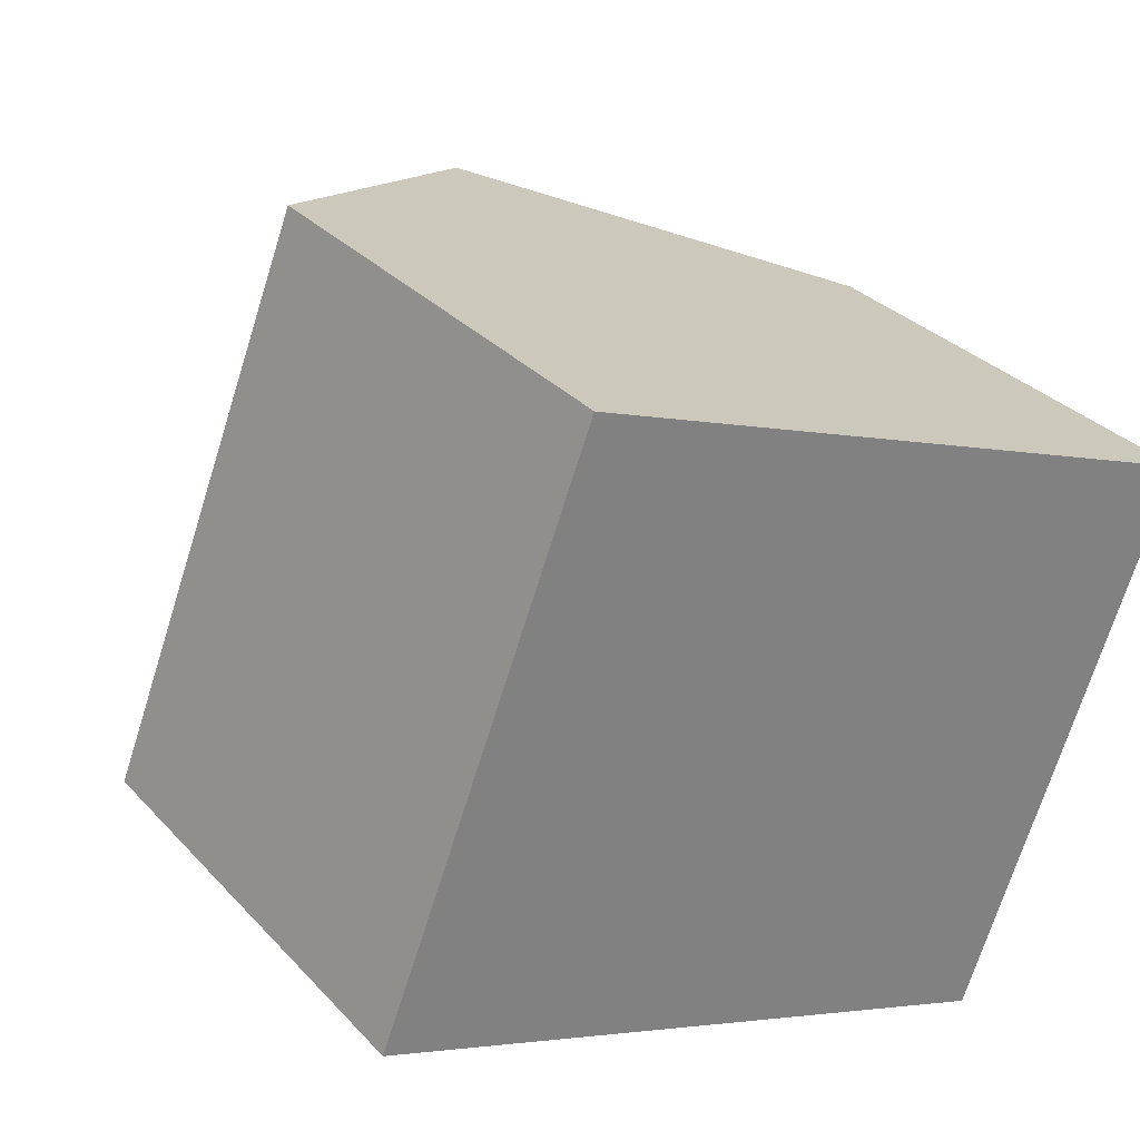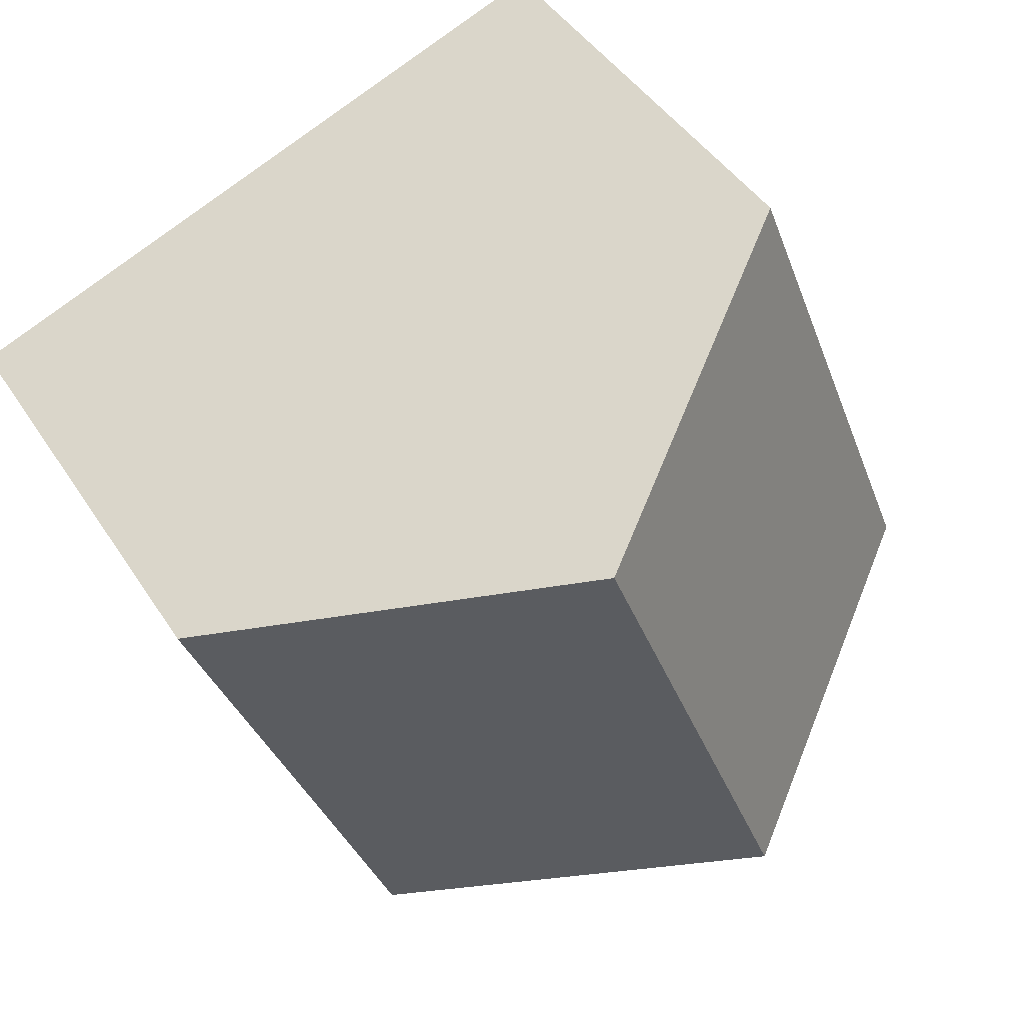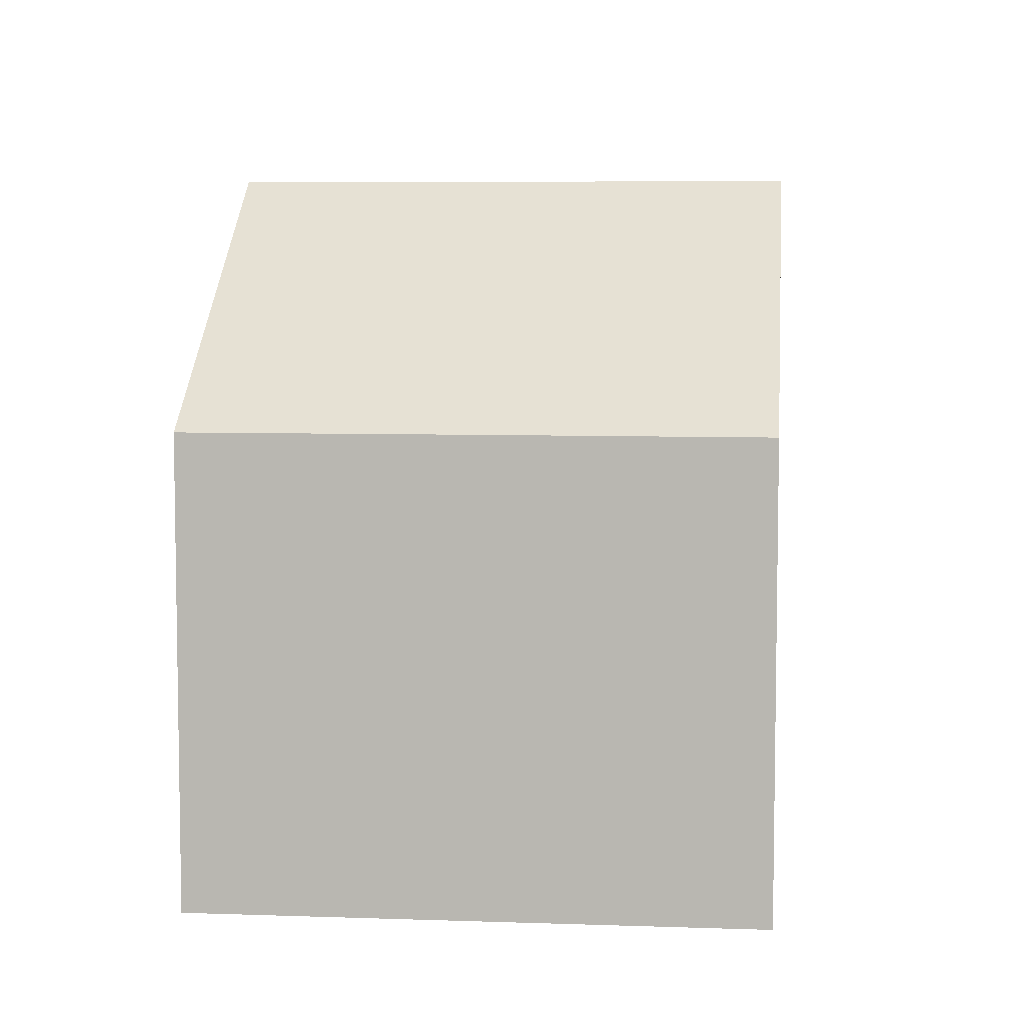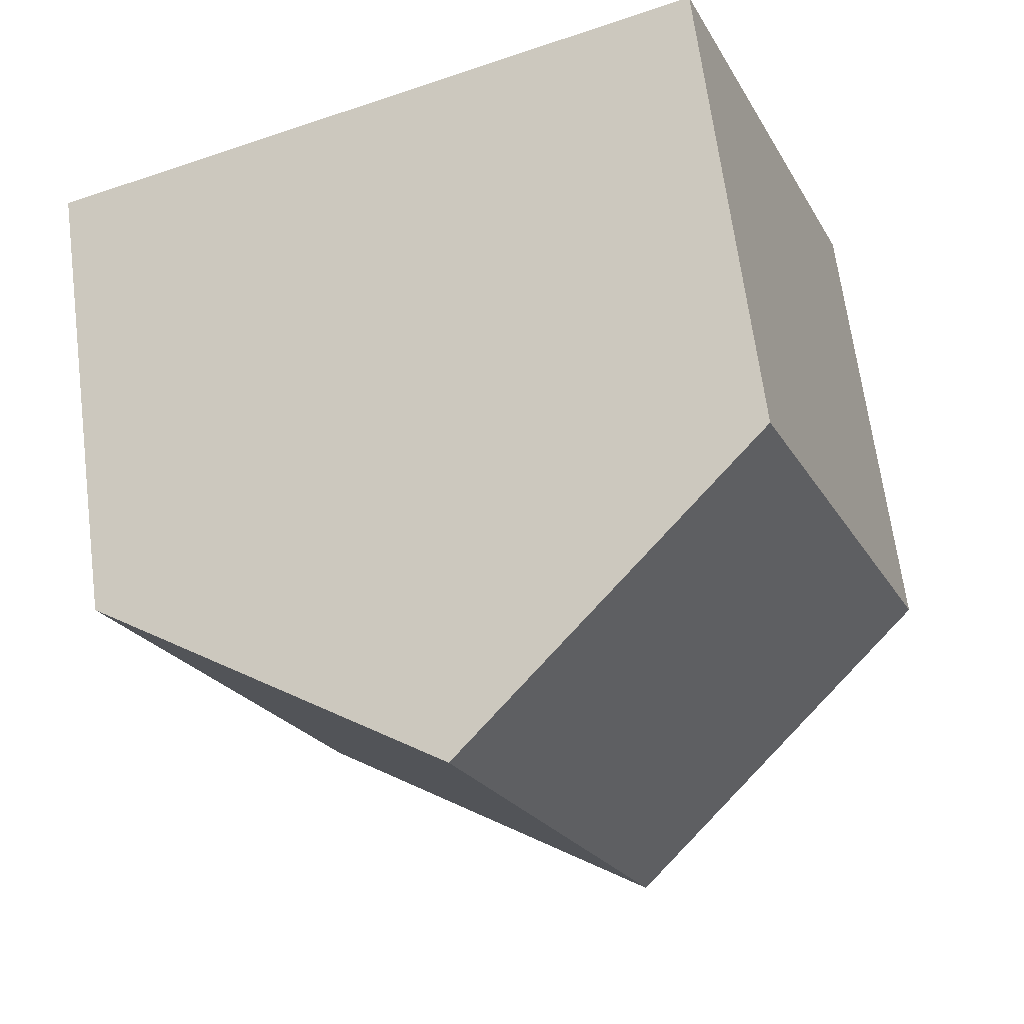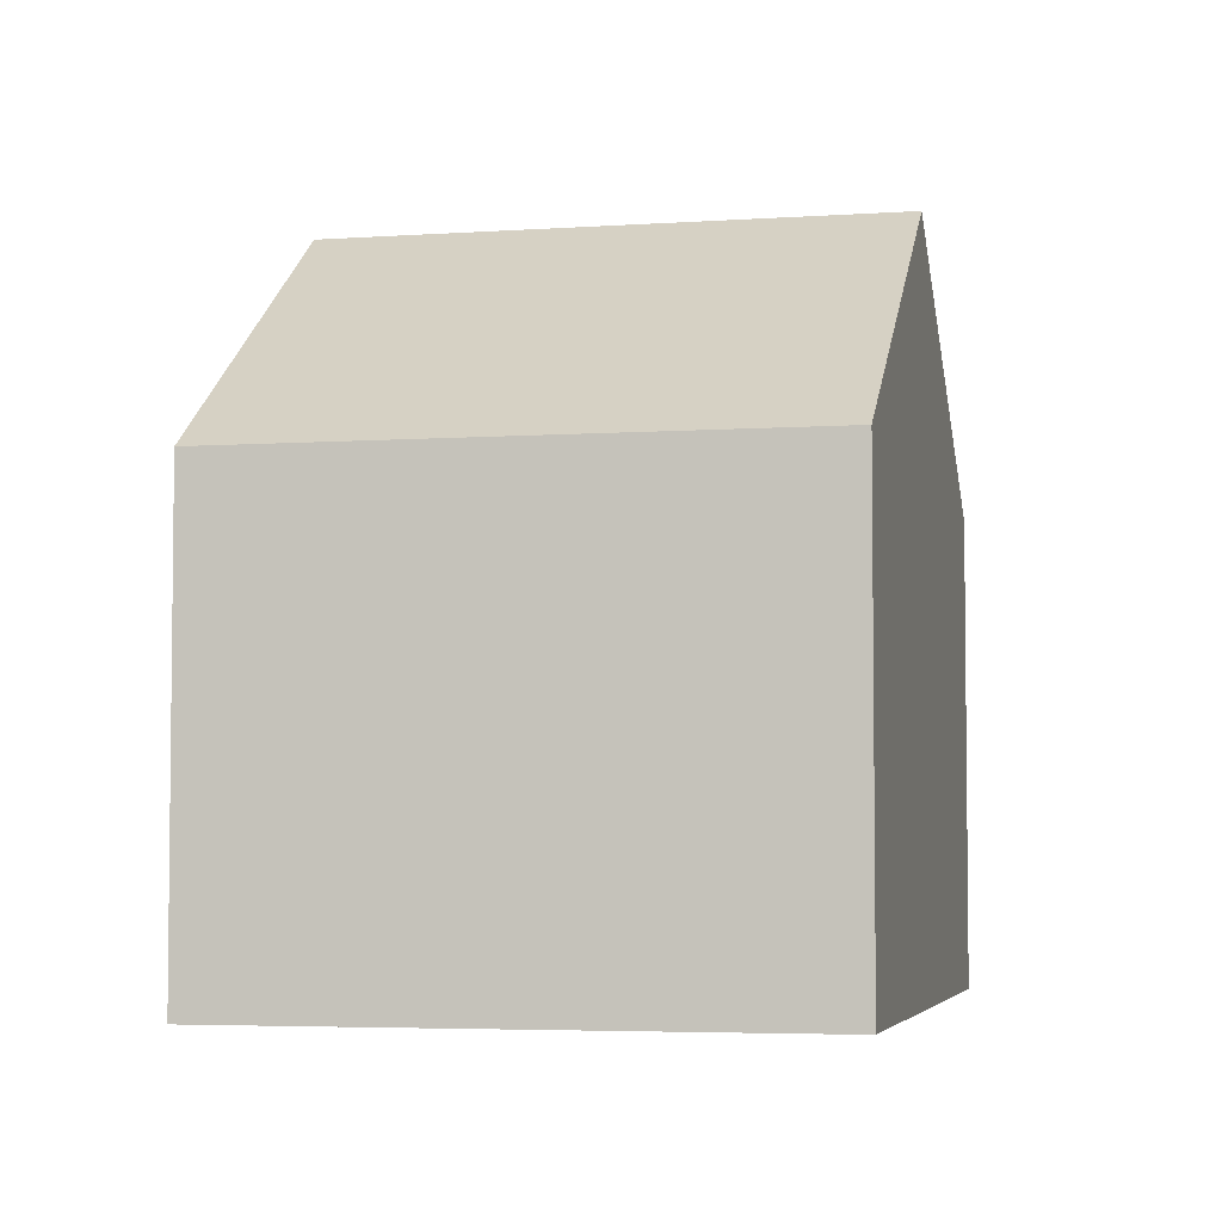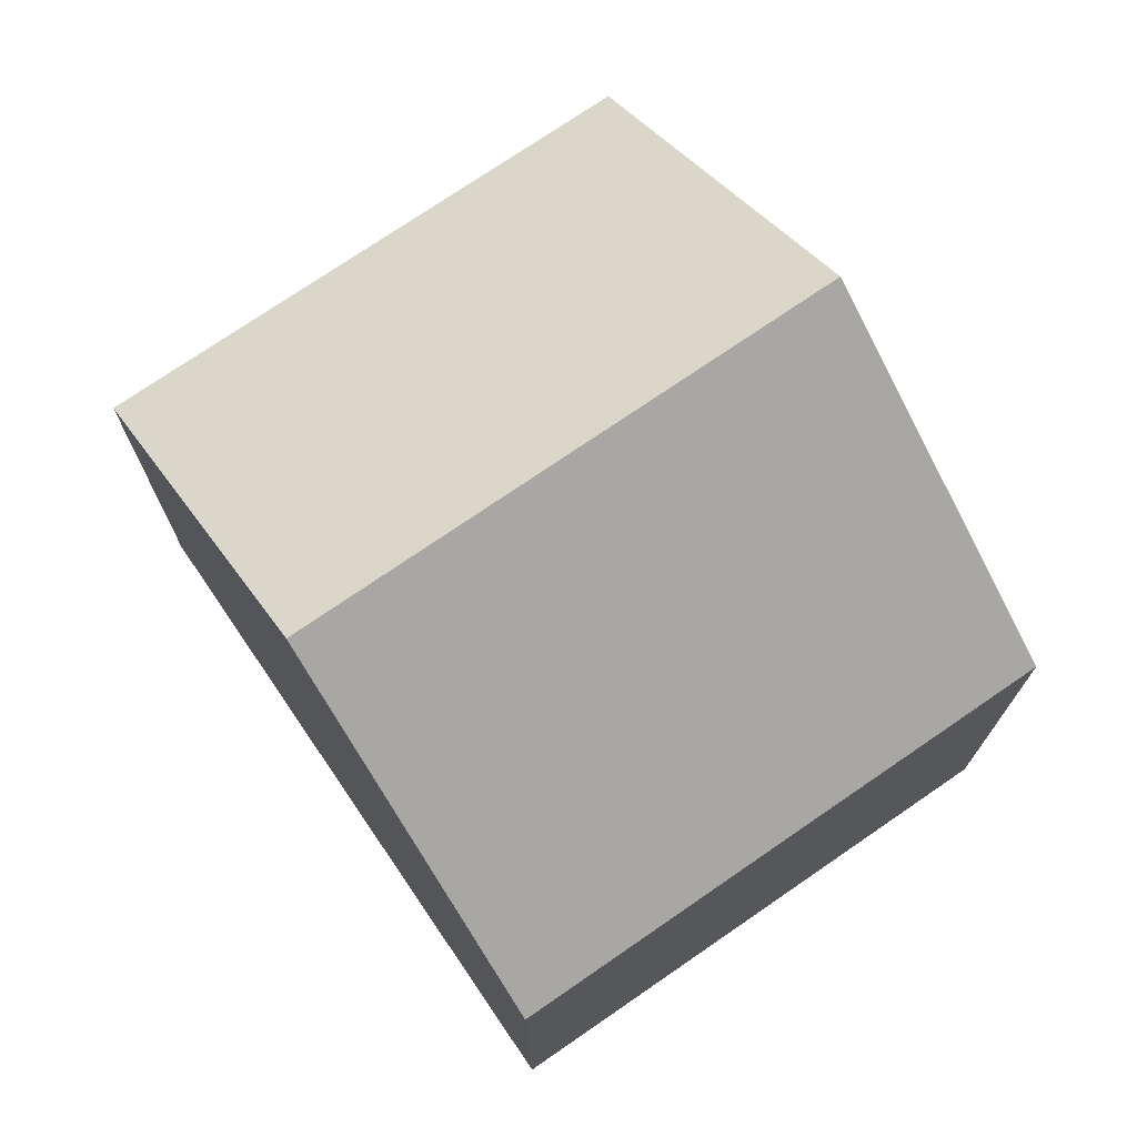
<metadata>
{"format":"obj","ext":"obj","renderer":"f3d","projection":"perspective","resolution":1024,"background":"white","views":[{"elev":31.1,"azim":-34.5,"up":"+Z"},{"elev":44.1,"azim":149.5,"up":"+Z"},{"elev":6.6,"azim":117.2,"up":"+Y"},{"elev":66.3,"azim":172.6,"up":"+Z"},{"elev":-4.5,"azim":-56.1,"up":"+Y"},{"elev":74.1,"azim":76.8,"up":"+Y"}]}
</metadata>
<code>
v  7.277 9.689 5.552
v  8.885 6.384 -3.424
v  4.443 9.689 -1.712
v  10.24 6.386 0.049
v  11.72 6.384 3.836
v  2.452 6.384 6.284
v  0 6.384 3.909e-16
v  2.836 6.384 7.268
v  0 0 0
v  2.452 -3.848e-16 6.284
v  2.836 -4.45e-16 7.268
v  7.277 -3.4e-16 5.552
v  11.72 -2.349e-16 3.836
v  8.885 2.097e-16 -3.424
v  10.24 -3e-18 0.049
v  4.443 1.048e-16 -1.712
g defaultobject
f 1 2 3
f 2 1 4
f 4 1 5
f 6 3 7
f 3 6 1
f 1 6 8
f 9 6 7
f 6 9 10
f 6 10 8
f 8 10 11
f 11 1 8
f 1 11 5
f 5 11 12
f 5 12 13
f 13 4 5
f 4 13 2
f 2 13 14
f 14 13 15
f 2 7 3
f 7 2 9
f 9 2 16
f 16 2 14
f 12 15 13
f 15 12 11
f 15 11 14
f 14 11 10
f 14 10 16
f 16 10 9

</code>
